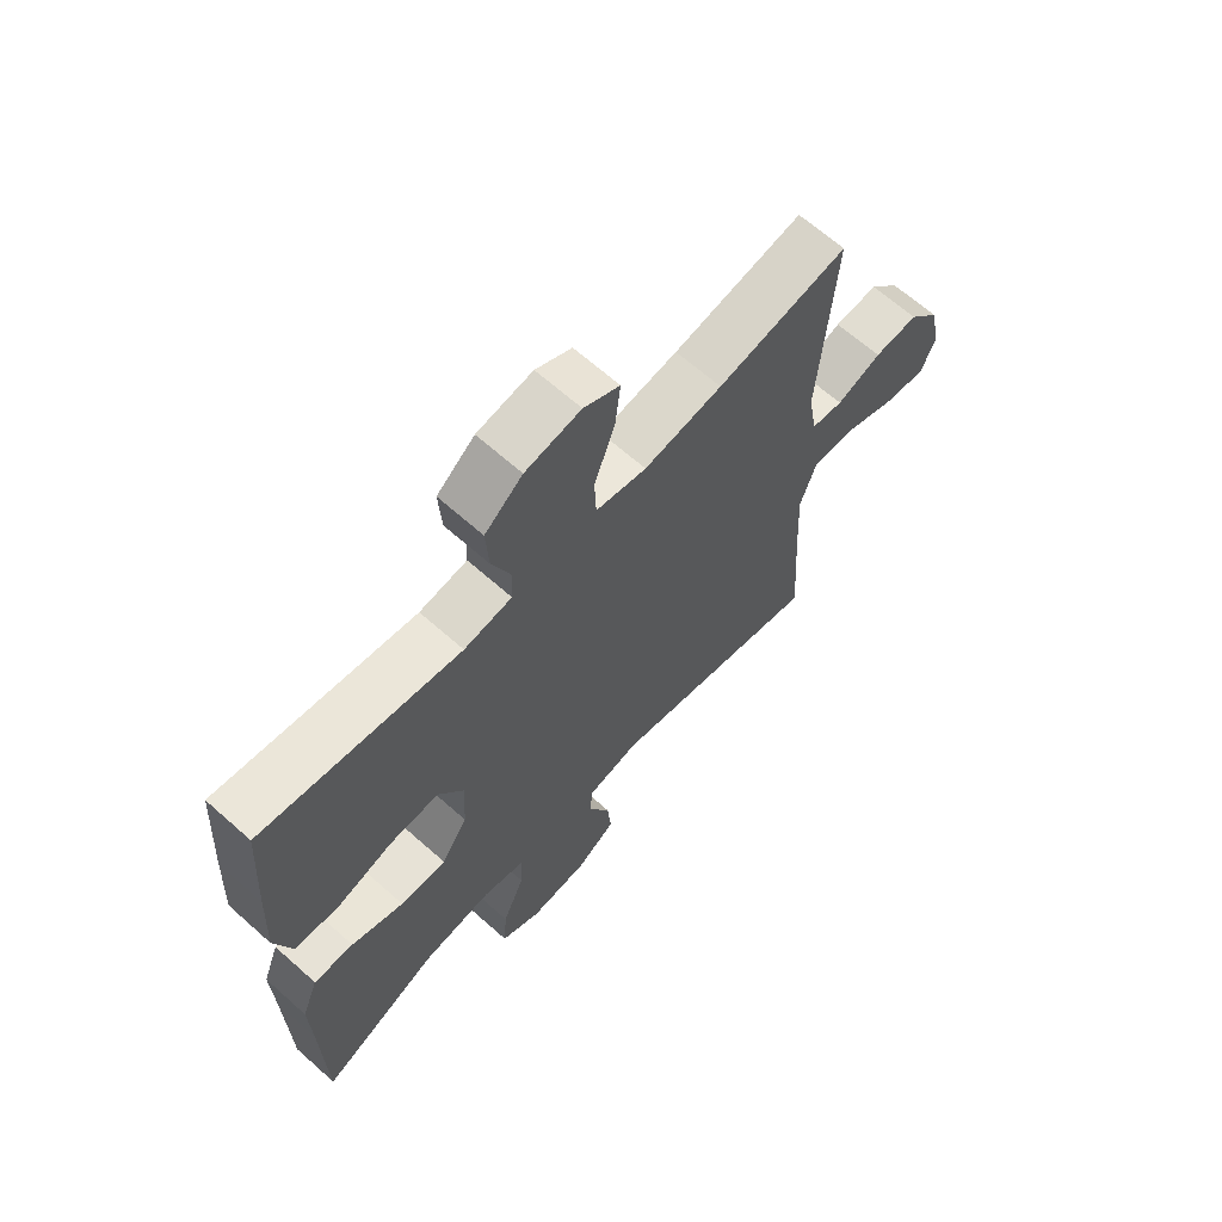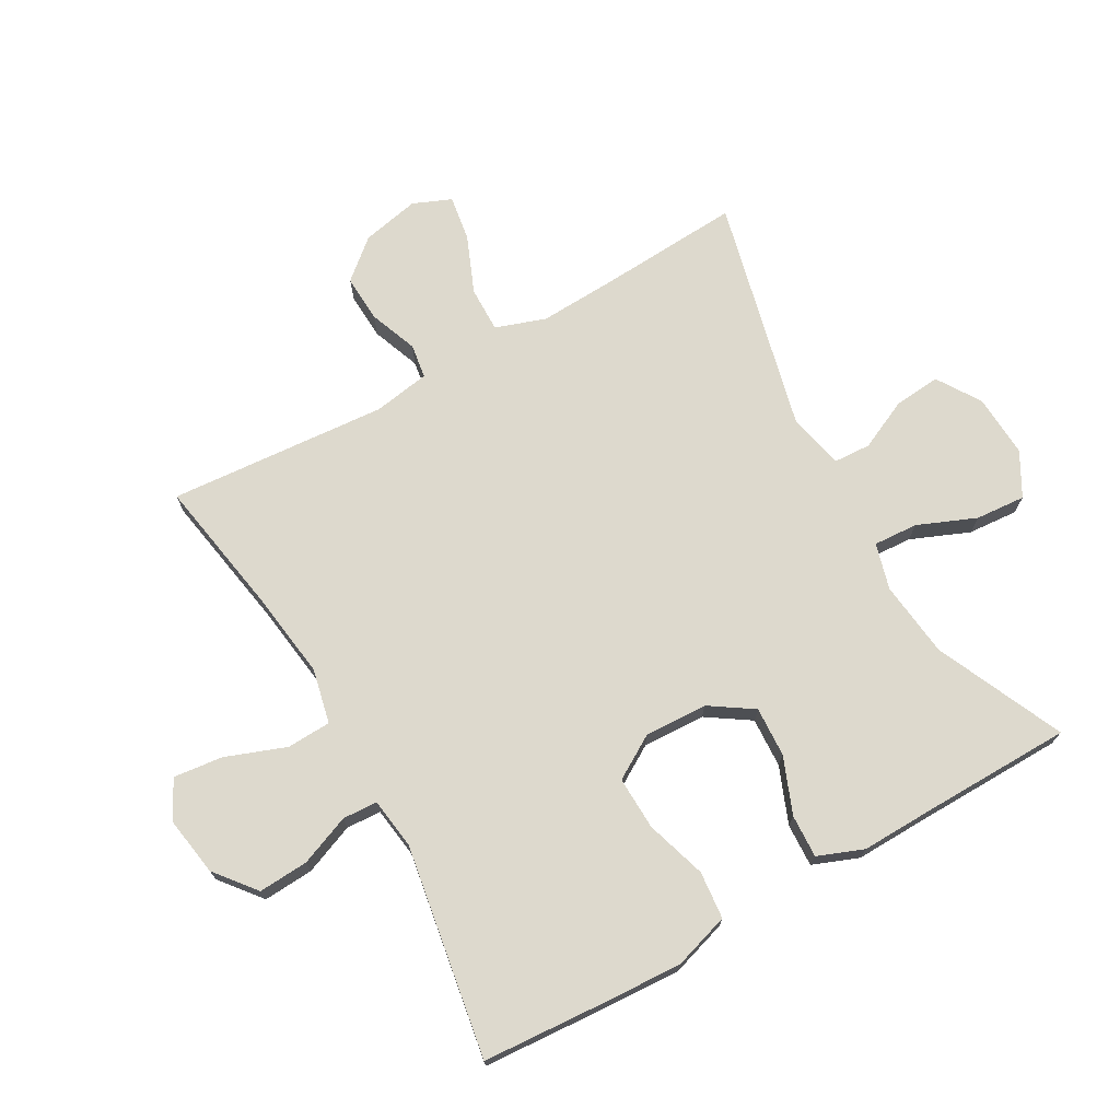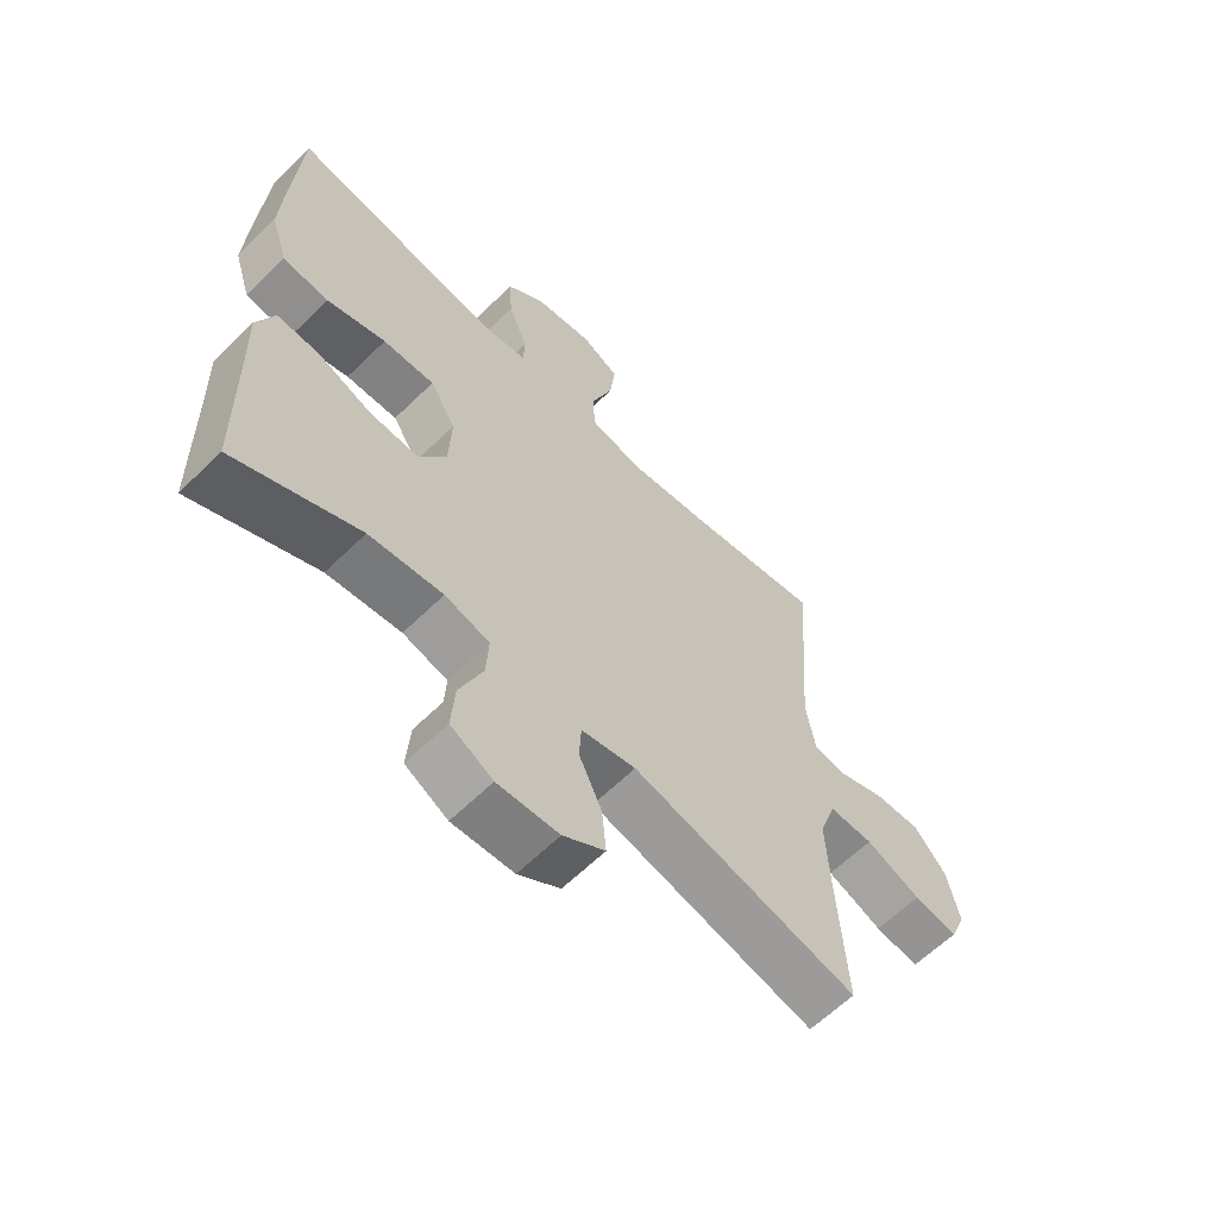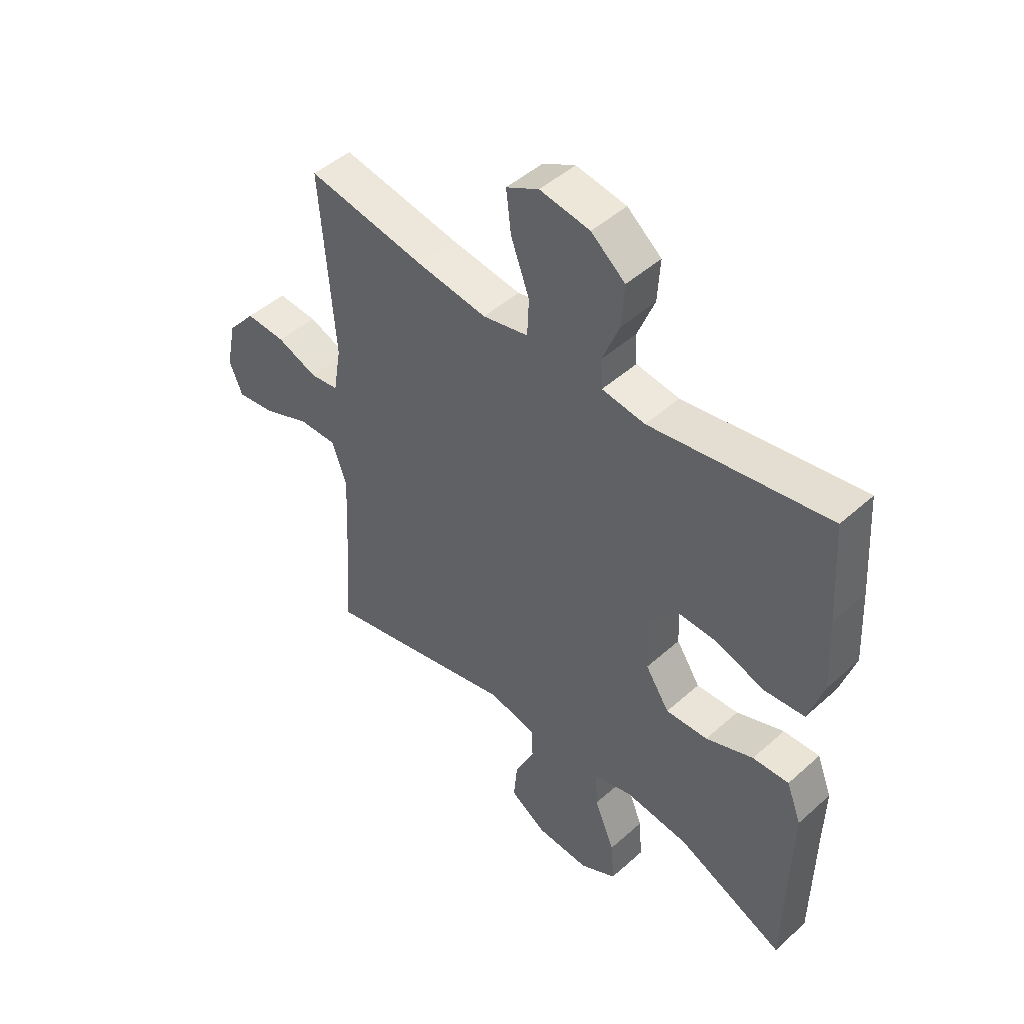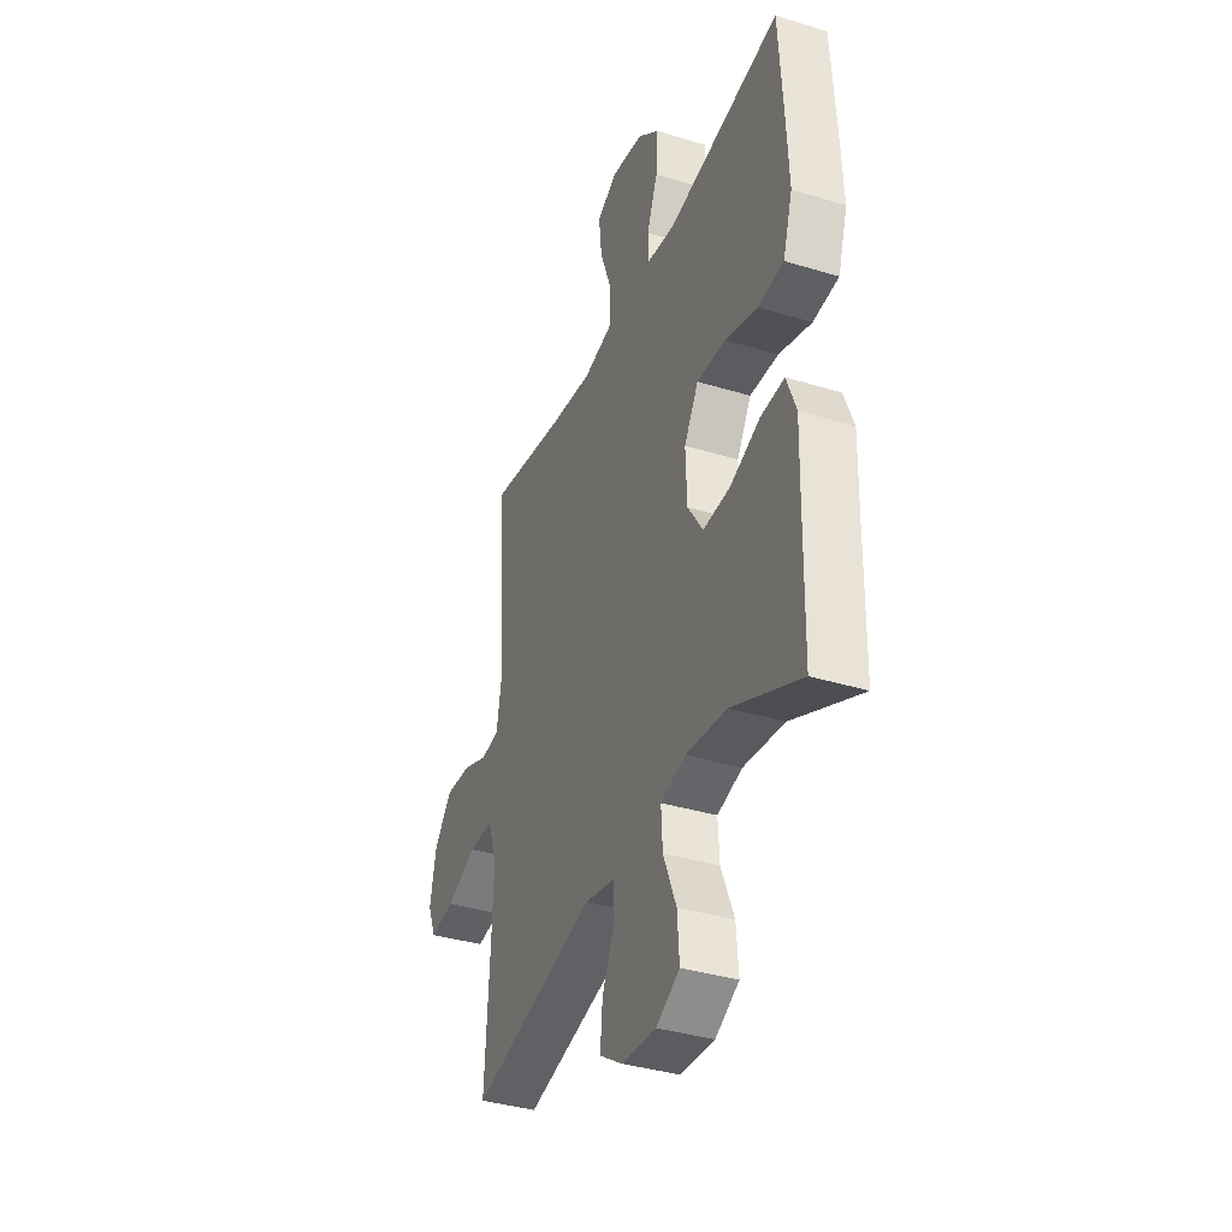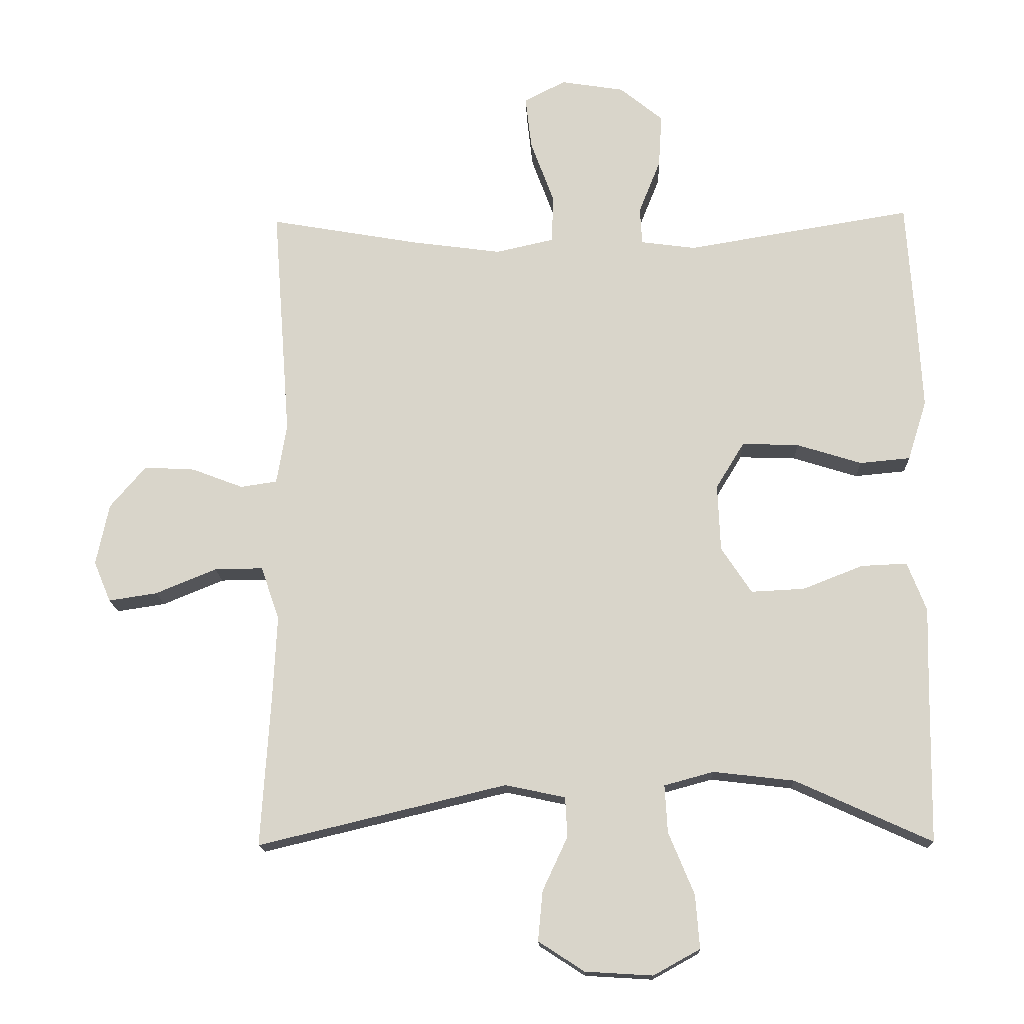
<metadata>
{"format":"obj","ext":"obj","renderer":"f3d","projection":"perspective","resolution":1024,"background":"white","views":[{"elev":65.7,"azim":131.8,"up":"+Z"},{"elev":72.0,"azim":60.6,"up":"+Y"},{"elev":-62.1,"azim":134.8,"up":"+Z"},{"elev":47.2,"azim":44.7,"up":"+Z"},{"elev":-36.9,"azim":68.5,"up":"+Z"},{"elev":-15.9,"azim":2.1,"up":"+Z"}]}
</metadata>
<code>
v -0.5 0.07 -0.5
v -0.486 0.07 -0.278
v -0.48 0.07 -0.153
v -0.507 0.07 -0.074
v -0.579 0.07 -0.075
v -0.669 0.07 -0.112
v -0.741 0.07 -0.123
v -0.766 0.07 -0.063
v -0.747 0.07 0.028
v -0.694 0.07 0.09
v -0.619 0.07 0.086
v -0.543 0.07 0.057
v -0.489 0.07 0.065
v -0.474 0.07 0.154
v -0.5 0.07 0.5
v -0.278 0.07 0.461
v -0.145 0.07 0.443
v -0.059 0.07 0.462
v -0.056 0.07 0.532
v -0.091 0.07 0.627
v -0.1 0.07 0.705
v -0.039 0.07 0.737
v 0.055 0.07 0.722
v 0.119 0.07 0.67
v 0.114 0.07 0.591
v 0.082 0.07 0.511
v 0.085 0.07 0.456
v 0.166 0.07 0.445
v 0.5 0.07 0.5
v 0.512 0.07 0.316
v 0.519 0.07 0.181
v 0.491 0.07 0.092
v 0.416 0.07 0.085
v 0.32 0.07 0.115
v 0.236 0.07 0.118
v 0.194 0.07 0.049
v 0.198 0.07 -0.05
v 0.243 0.07 -0.118
v 0.322 0.07 -0.114
v 0.411 0.07 -0.079
v 0.479 0.07 -0.076
v 0.507 0.07 -0.148
v 0.504 0.07 -0.264
v 0.5 0.07 -0.5
v 0.298 0.07 -0.408
v 0.178 0.07 -0.394
v 0.105 0.07 -0.414
v 0.109 0.07 -0.484
v 0.147 0.07 -0.576
v 0.153 0.07 -0.655
v 0.084 0.07 -0.693
v -0.016 0.07 -0.687
v -0.084 0.07 -0.643
v -0.077 0.07 -0.569
v -0.04 0.07 -0.49
v -0.043 0.07 -0.431
v -0.132 0.07 -0.412
v -0.5 0 -0.5
v -0.486 0 -0.278
v -0.48 0 -0.153
v -0.507 0 -0.074
v -0.579 0 -0.075
v -0.669 0 -0.112
v -0.741 0 -0.123
v -0.766 0 -0.063
v -0.747 0 0.028
v -0.694 0 0.09
v -0.619 0 0.086
v -0.543 0 0.057
v -0.489 0 0.065
v -0.474 0 0.154
v -0.5 0 0.5
v -0.278 0 0.461
v -0.145 0 0.443
v -0.059 0 0.462
v -0.056 0 0.532
v -0.091 0 0.627
v -0.1 0 0.705
v -0.039 0 0.737
v 0.055 0 0.722
v 0.119 0 0.67
v 0.114 0 0.591
v 0.082 0 0.511
v 0.085 0 0.456
v 0.166 0 0.445
v 0.5 0 0.5
v 0.512 0 0.316
v 0.519 0 0.181
v 0.491 0 0.092
v 0.416 0 0.085
v 0.32 0 0.115
v 0.236 0 0.118
v 0.194 0 0.049
v 0.198 0 -0.05
v 0.243 0 -0.118
v 0.322 0 -0.114
v 0.411 0 -0.079
v 0.479 0 -0.076
v 0.507 0 -0.148
v 0.504 0 -0.264
v 0.5 0 -0.5
v 0.298 0 -0.408
v 0.178 0 -0.394
v 0.105 0 -0.414
v 0.109 0 -0.484
v 0.147 0 -0.576
v 0.153 0 -0.655
v 0.084 0 -0.693
v -0.016 0 -0.687
v -0.084 0 -0.643
v -0.077 0 -0.569
v -0.04 0 -0.49
v -0.043 0 -0.431
v -0.132 0 -0.412
f 53 54 55
f 52 53 55
f 51 52 55
f 50 51 55
f 49 50 55
f 48 49 55
f 47 48 55 56
f 46 47 56 57
f 43 44 45
f 43 45 46
f 42 43 46
f 41 42 46
f 40 41 46
f 39 40 46
f 38 39 46 57
f 32 33 34
f 31 32 34
f 30 31 34
f 29 30 34
f 28 29 34
f 27 28 34 35
f 24 25 26
f 23 24 26
f 22 23 26
f 21 22 26
f 20 21 26
f 19 20 26
f 18 19 26 27
f 27 35 36
f 18 27 36
f 17 18 36
f 14 15 16
f 17 36 37
f 16 17 37
f 14 16 37
f 13 14 37
f 10 11 12
f 9 10 12
f 8 9 12
f 7 8 12
f 6 7 12
f 5 6 12
f 57 1 2
f 38 57 2
f 37 38 2
f 12 13 37
f 5 12 37
f 4 5 37
f 3 4 37
f 2 3 37
f 112 111 110
f 112 110 109
f 112 109 108
f 112 108 107
f 112 107 106
f 112 106 105
f 113 112 105 104
f 114 113 104 103
f 102 101 100
f 103 102 100
f 103 100 99
f 103 99 98
f 103 98 97
f 103 97 96
f 114 103 96 95
f 91 90 89
f 91 89 88
f 91 88 87
f 91 87 86
f 91 86 85
f 92 91 85 84
f 83 82 81
f 83 81 80
f 83 80 79
f 83 79 78
f 83 78 77
f 83 77 76
f 84 83 76 75
f 93 92 84
f 93 84 75
f 93 75 74
f 73 72 71
f 94 93 74
f 94 74 73
f 94 73 71
f 94 71 70
f 69 68 67
f 69 67 66
f 69 66 65
f 69 65 64
f 69 64 63
f 69 63 62
f 59 58 114
f 59 114 95
f 59 95 94
f 94 70 69
f 94 69 62
f 94 62 61
f 94 61 60
f 94 60 59
f 1 58 59 2
f 2 59 60 3
f 3 60 61 4
f 4 61 62 5
f 5 62 63 6
f 6 63 64 7
f 7 64 65 8
f 8 65 66 9
f 9 66 67 10
f 10 67 68 11
f 11 68 69 12
f 12 69 70 13
f 13 70 71 14
f 14 71 72 15
f 15 72 73 16
f 16 73 74 17
f 17 74 75 18
f 18 75 76 19
f 19 76 77 20
f 20 77 78 21
f 21 78 79 22
f 22 79 80 23
f 23 80 81 24
f 24 81 82 25
f 25 82 83 26
f 26 83 84 27
f 27 84 85 28
f 28 85 86 29
f 29 86 87 30
f 30 87 88 31
f 31 88 89 32
f 32 89 90 33
f 33 90 91 34
f 34 91 92 35
f 35 92 93 36
f 36 93 94 37
f 37 94 95 38
f 38 95 96 39
f 39 96 97 40
f 40 97 98 41
f 41 98 99 42
f 42 99 100 43
f 43 100 101 44
f 44 101 102 45
f 45 102 103 46
f 46 103 104 47
f 47 104 105 48
f 48 105 106 49
f 49 106 107 50
f 50 107 108 51
f 51 108 109 52
f 52 109 110 53
f 53 110 111 54
f 54 111 112 55
f 55 112 113 56
f 56 113 114 57
f 57 114 58 1

</code>
